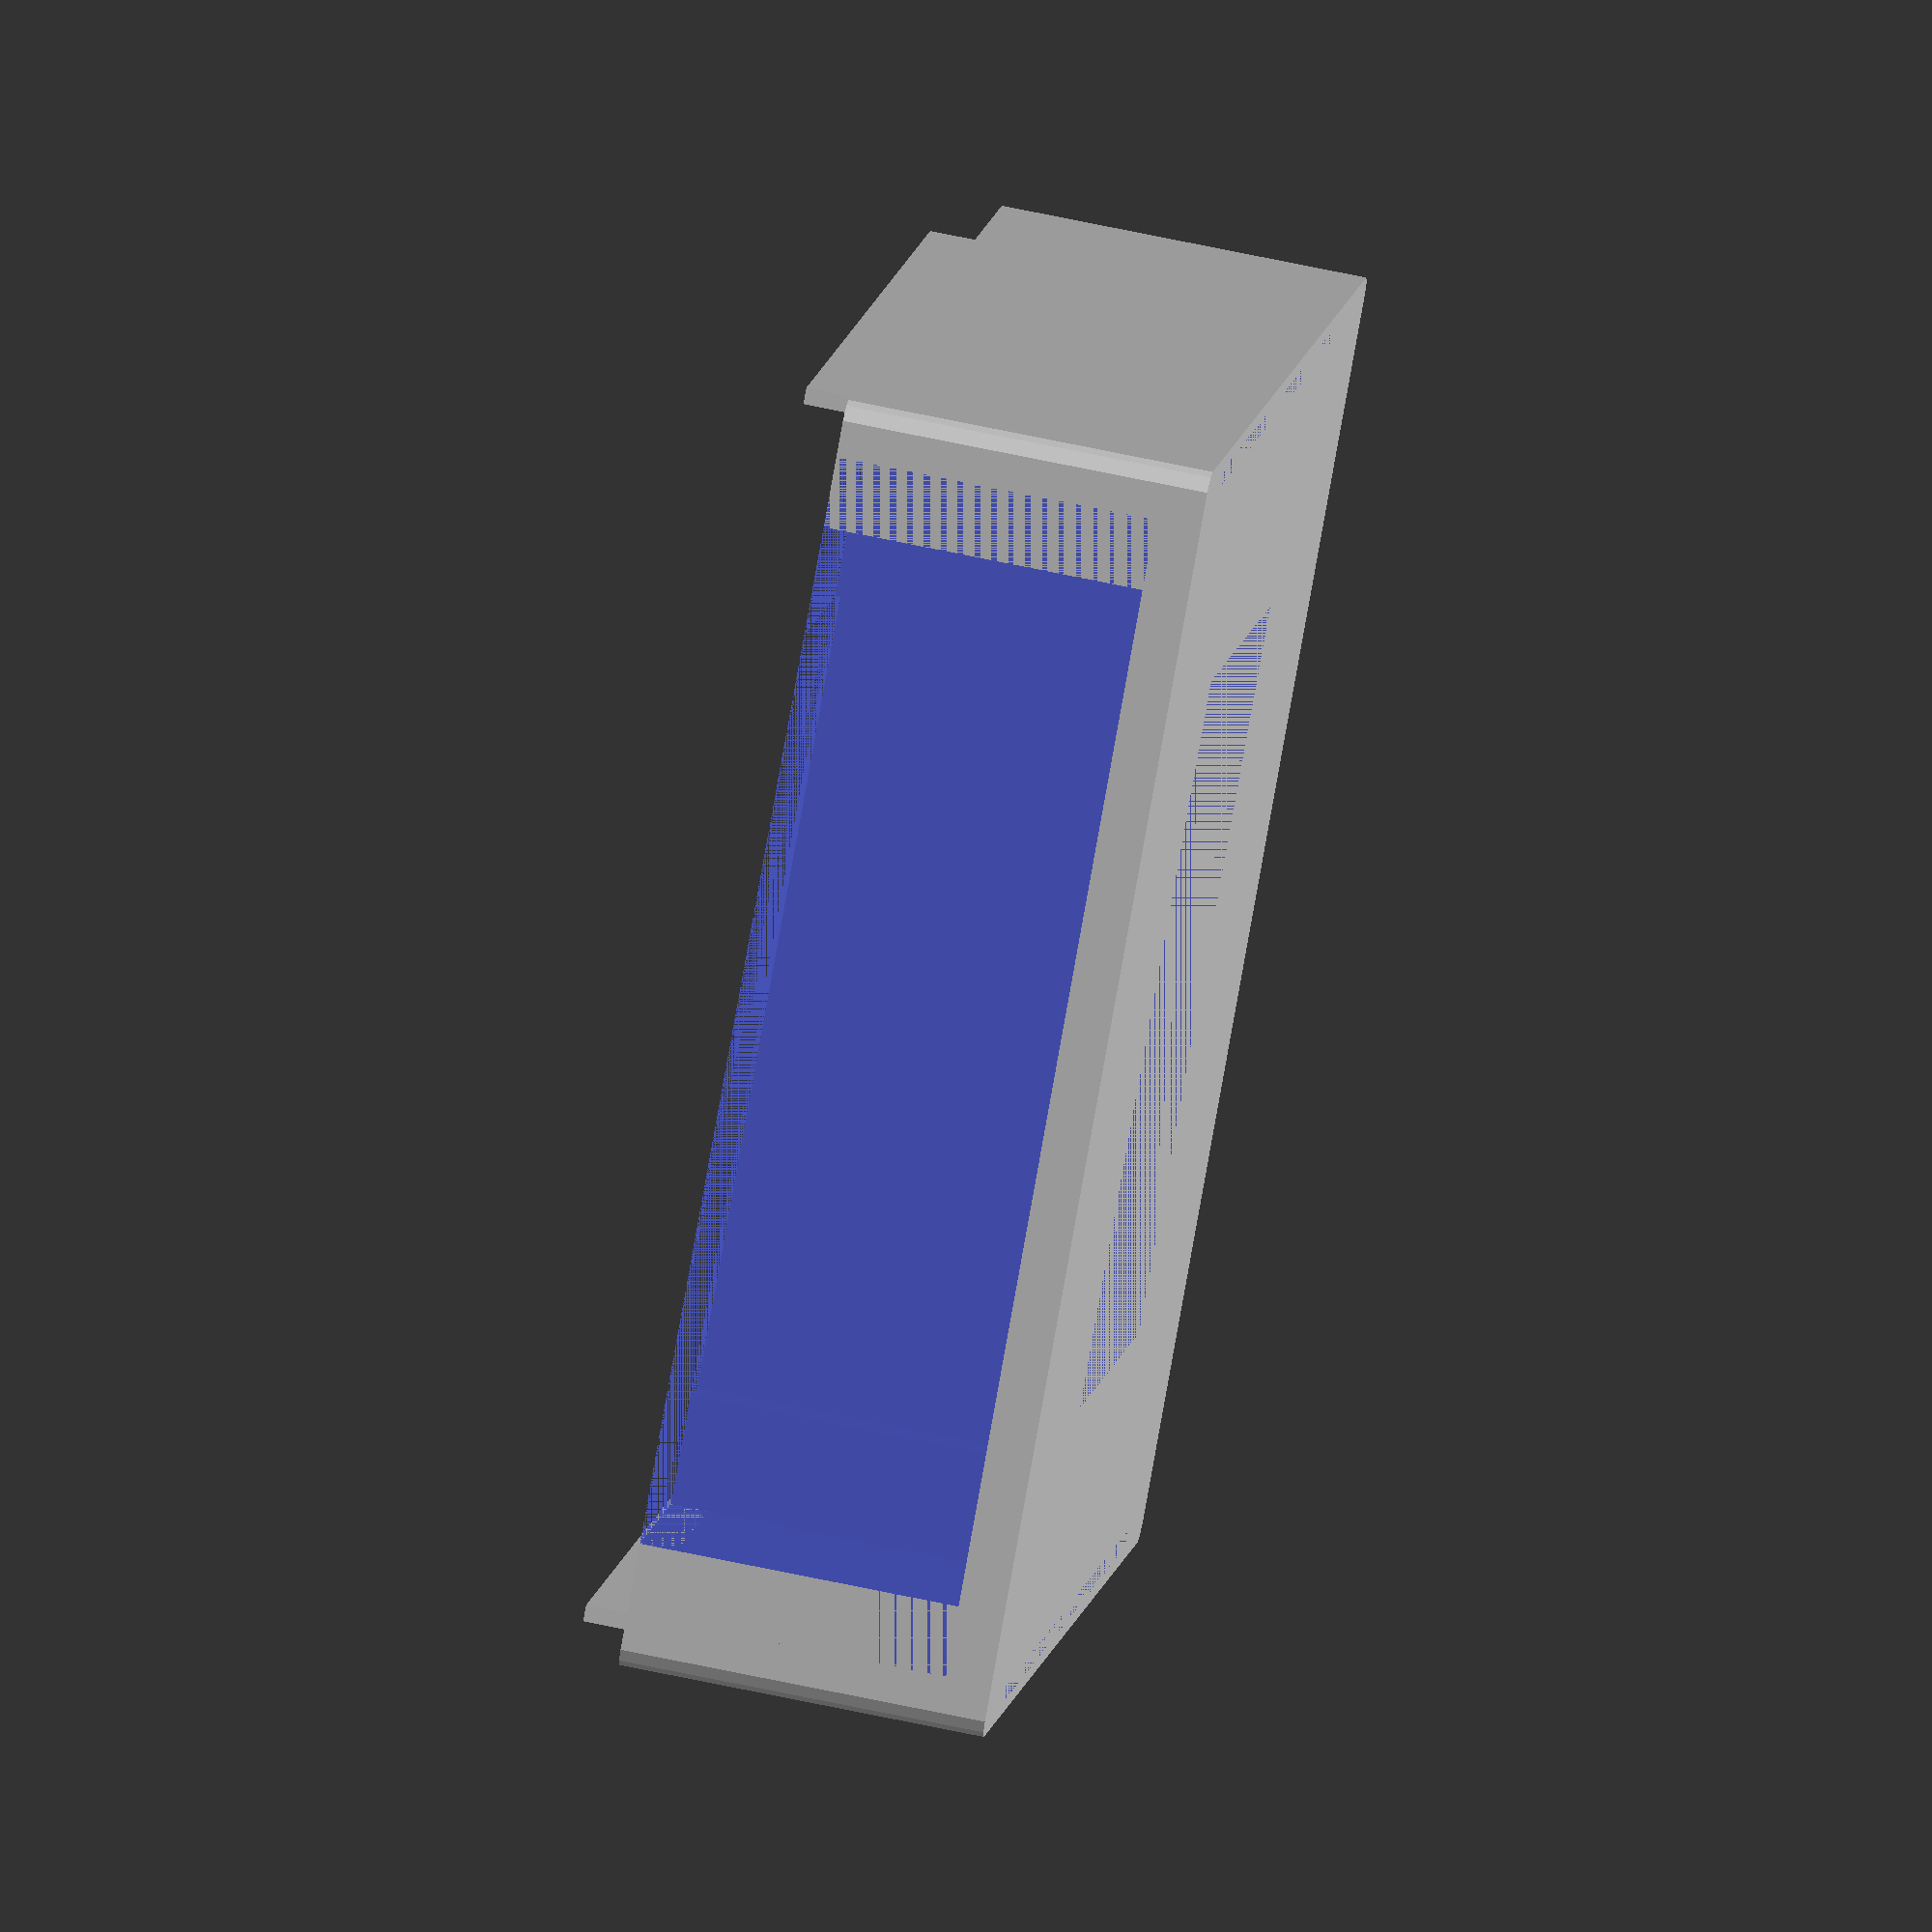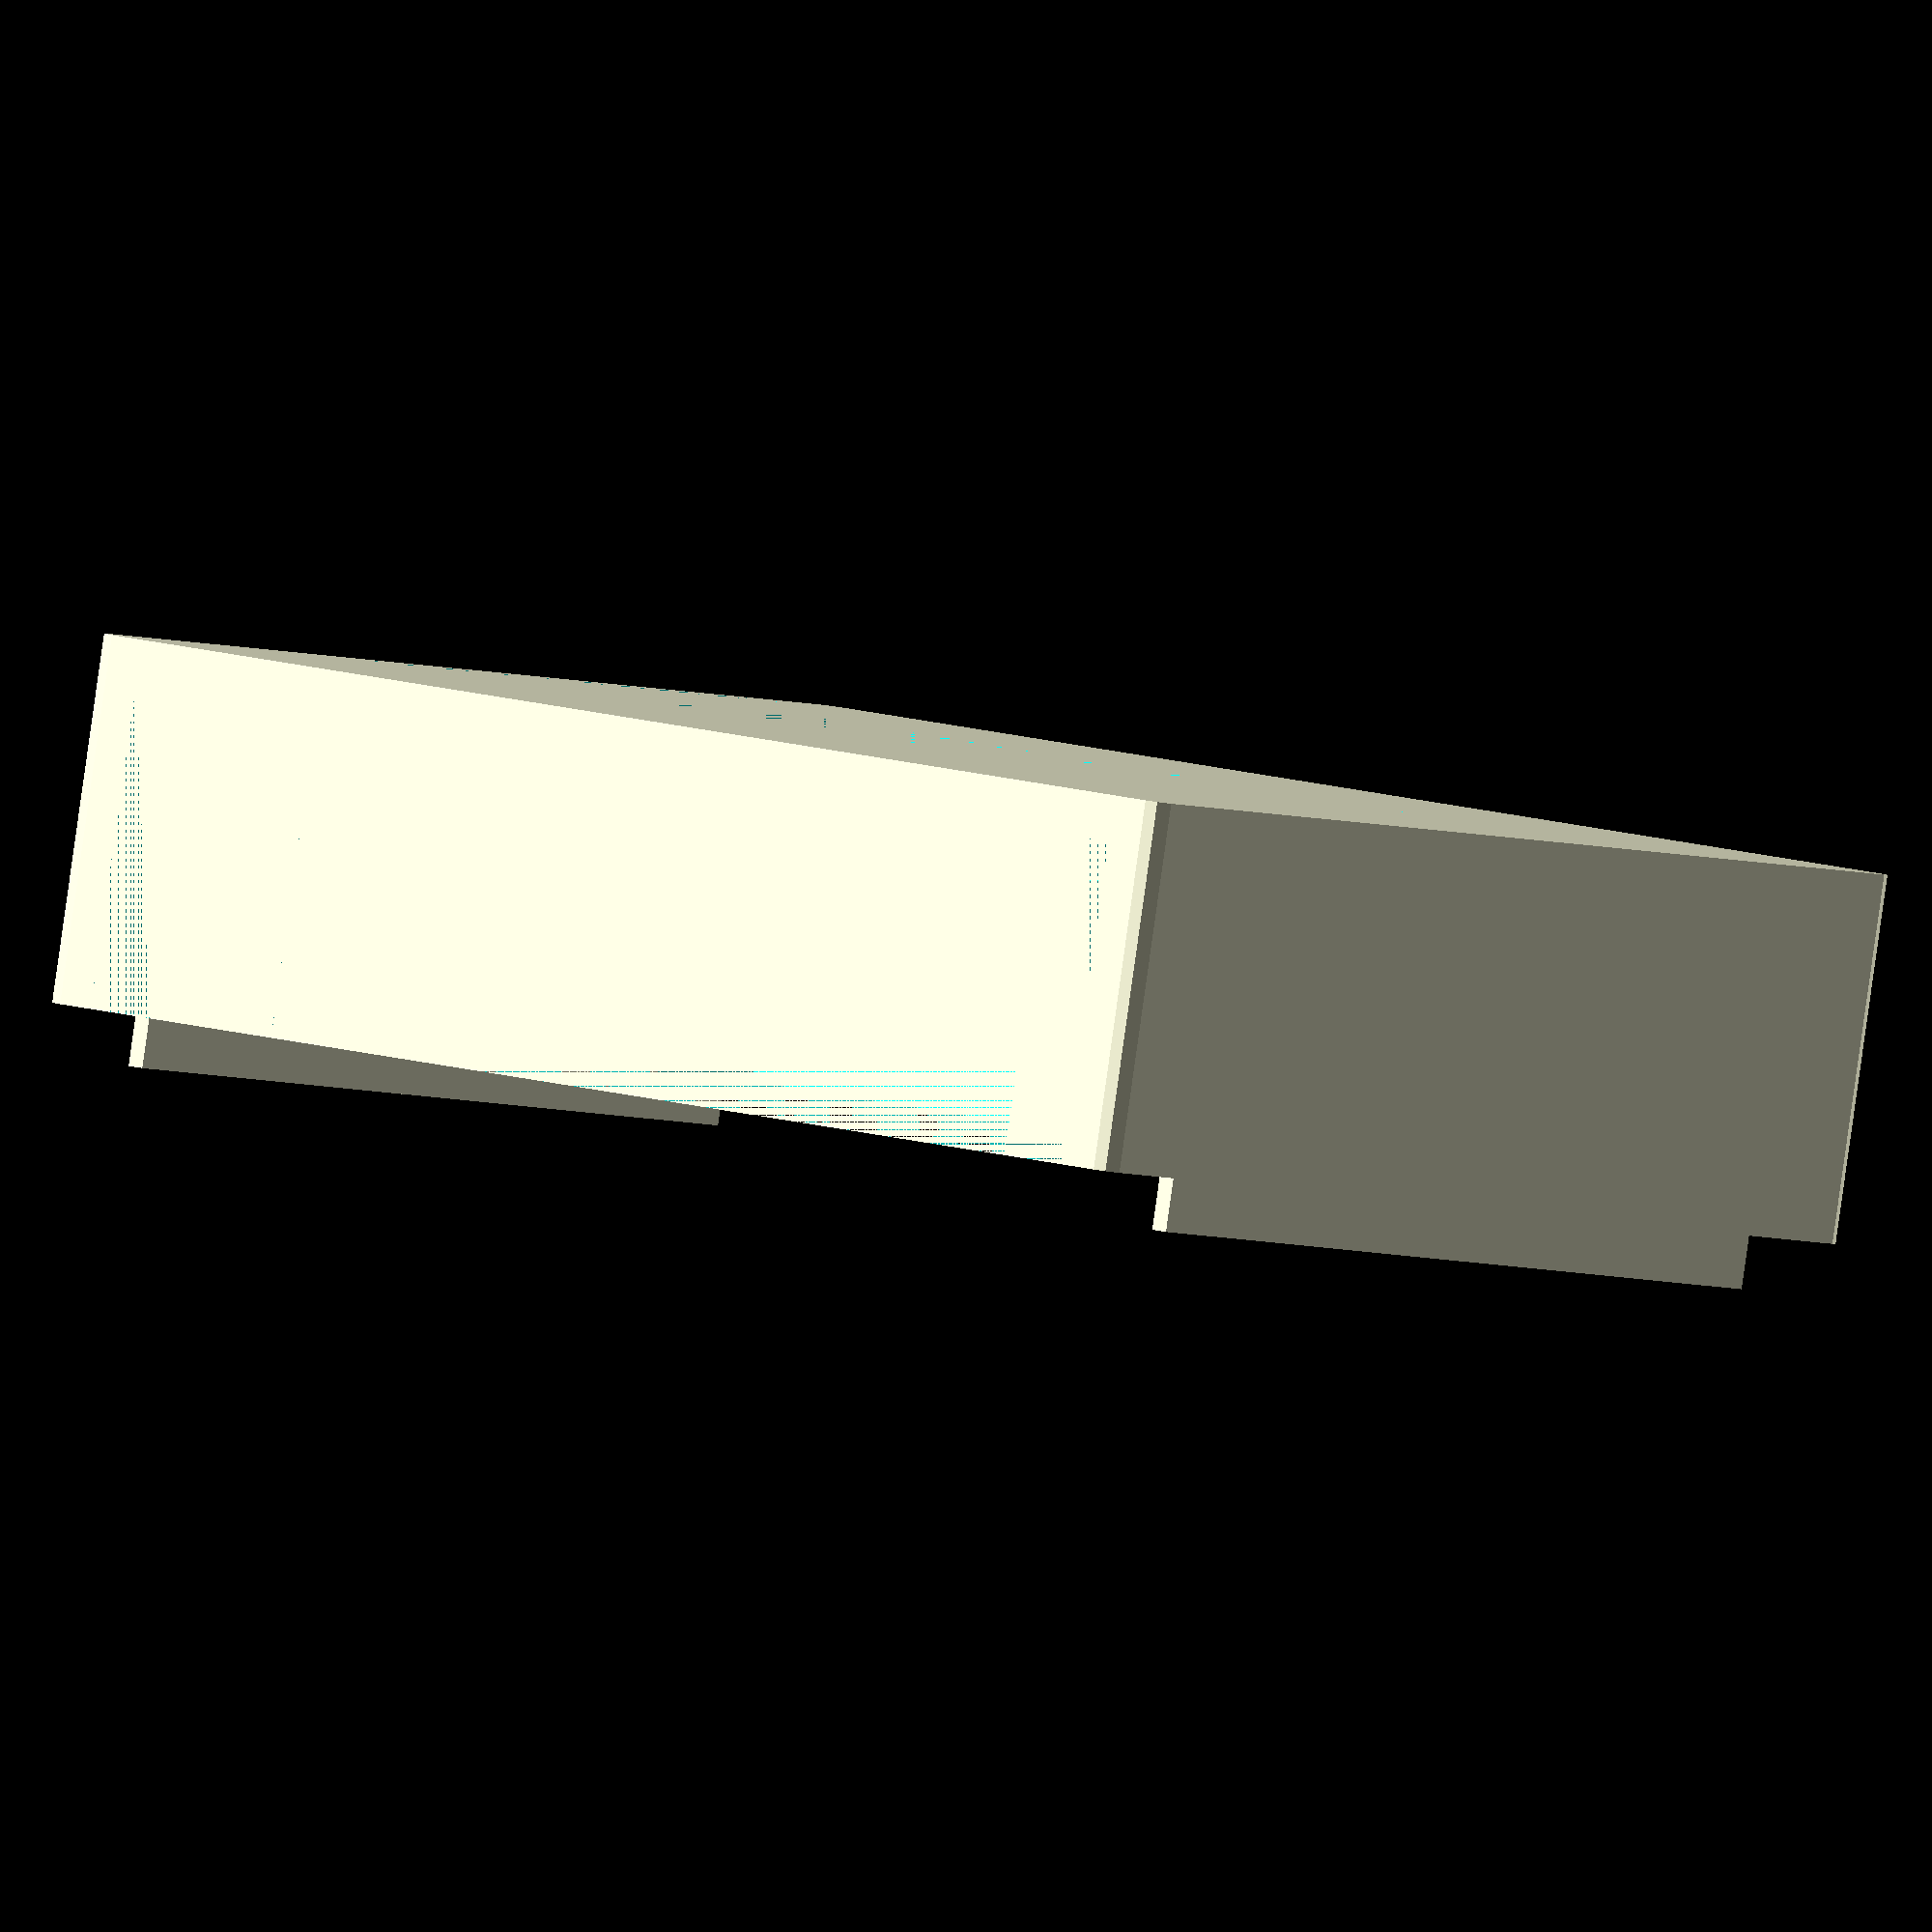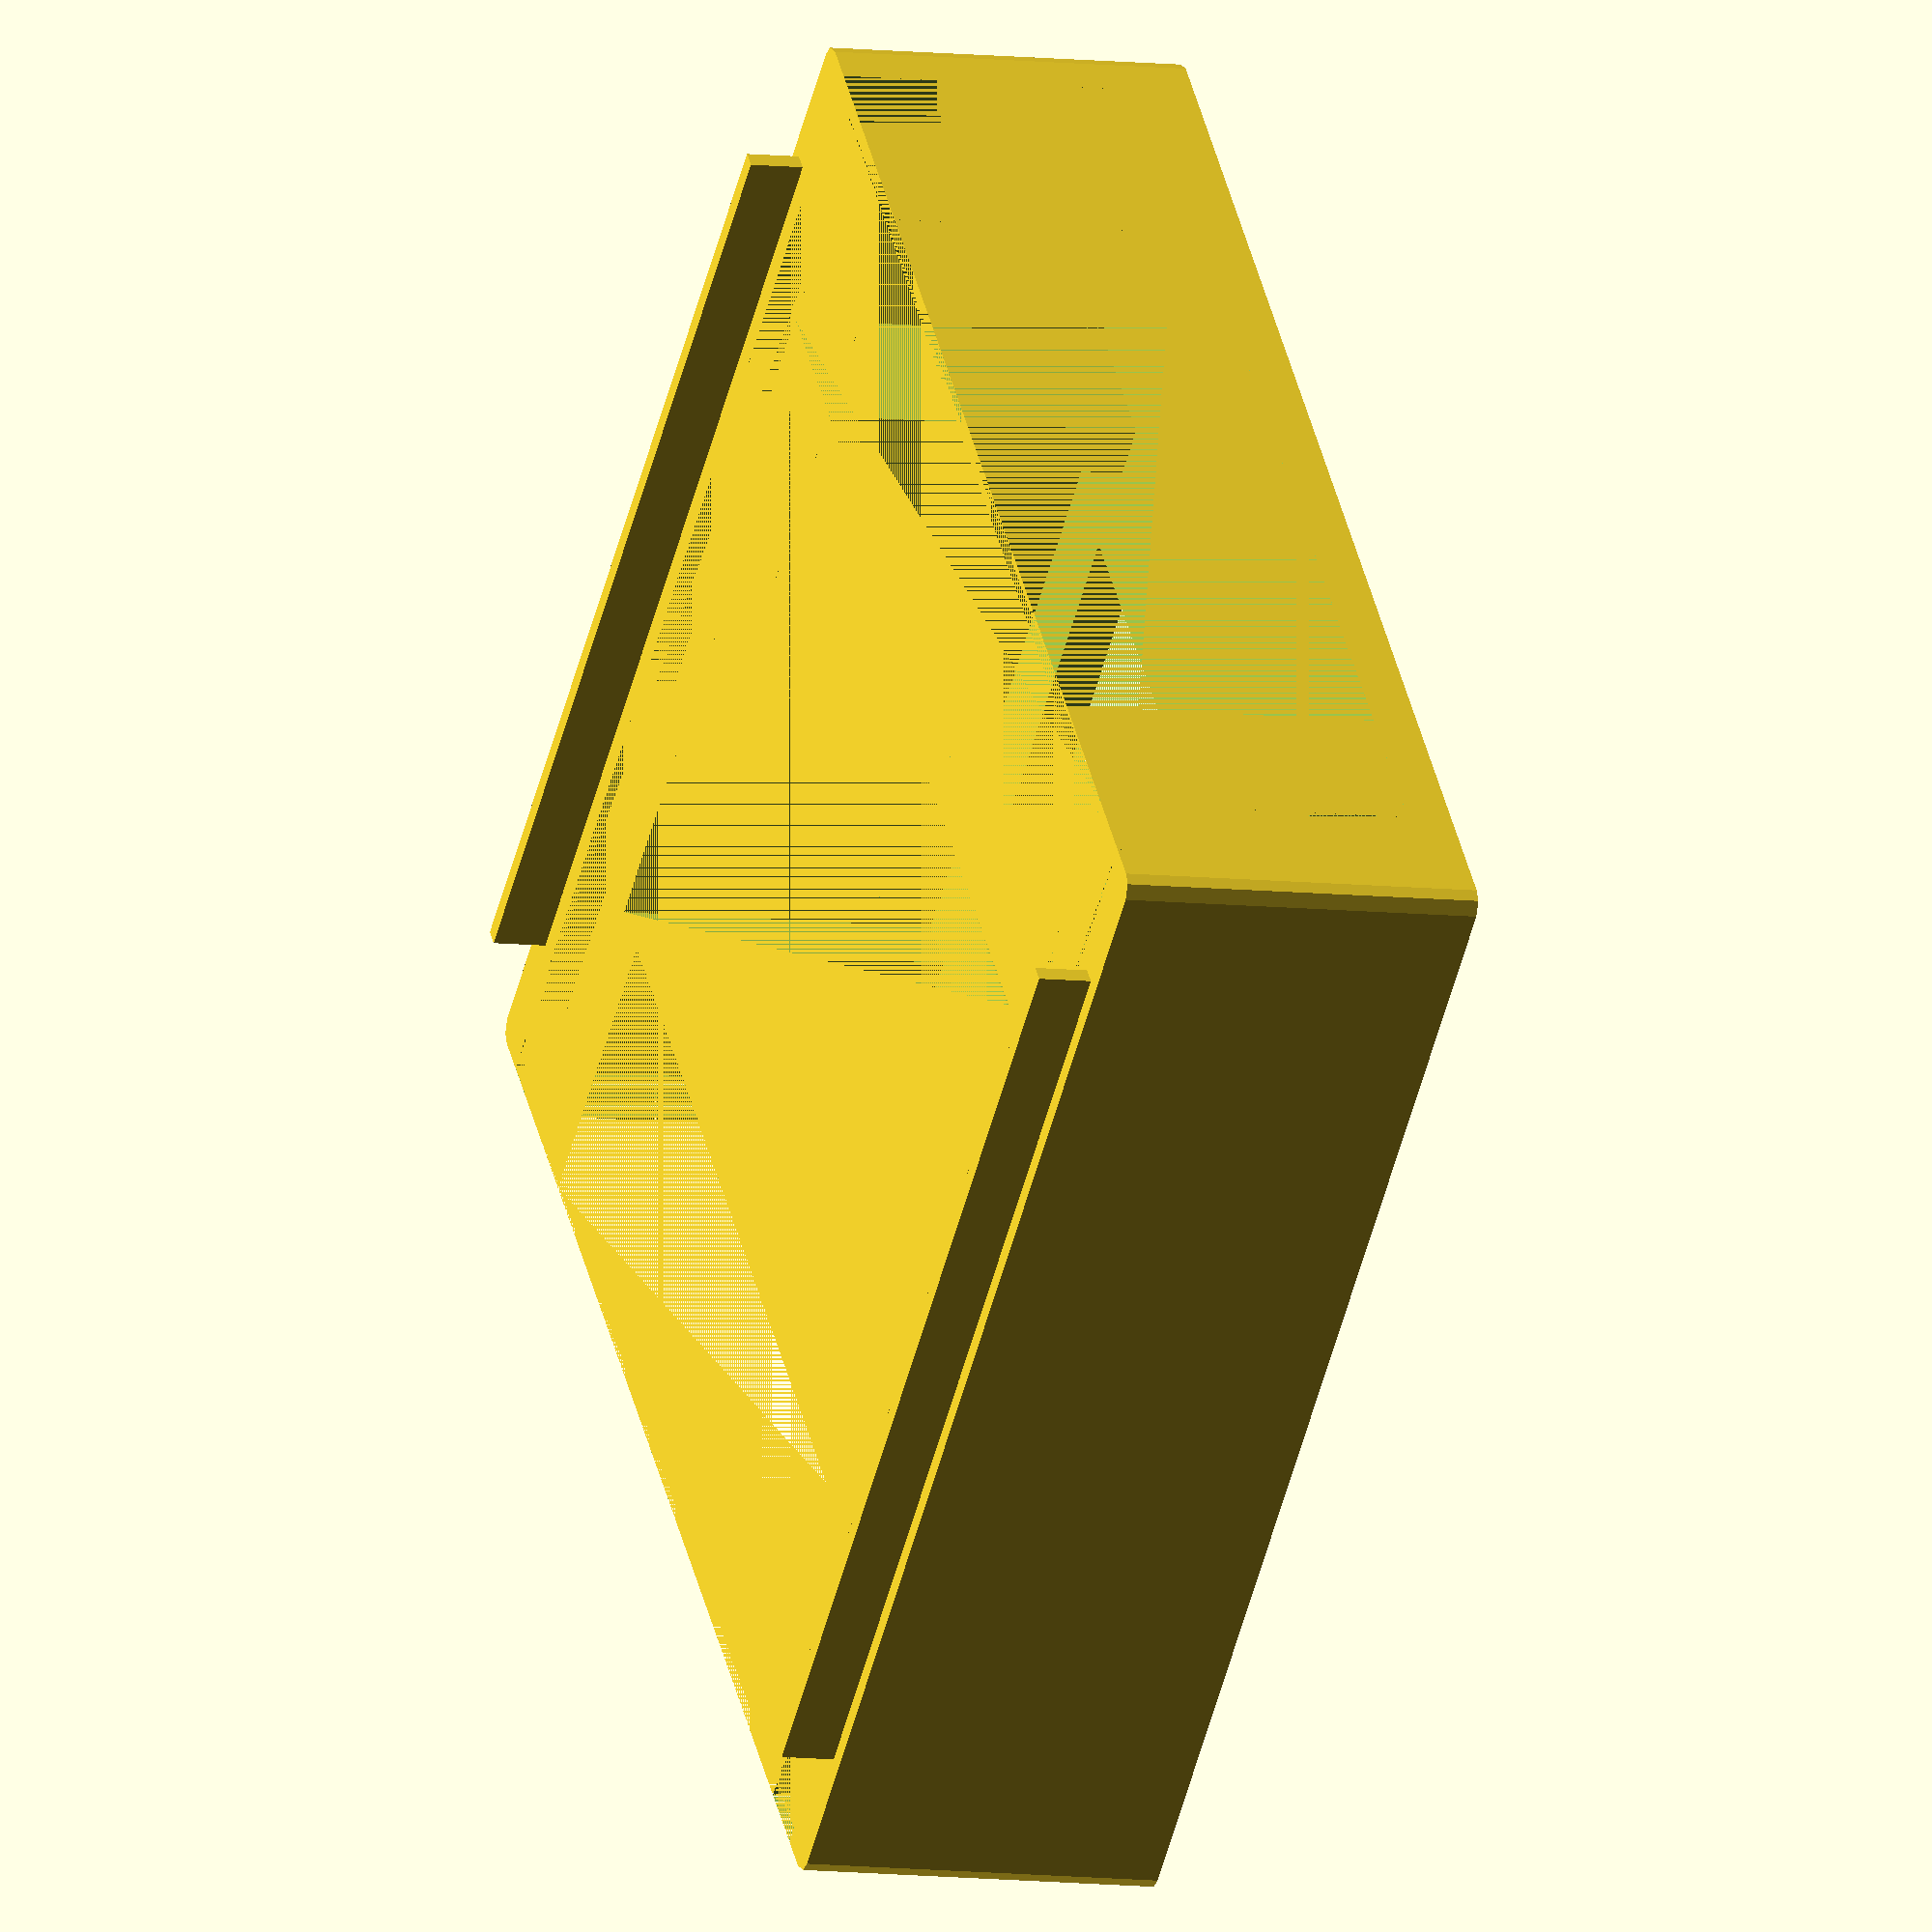
<openscad>
// Board dimensions
internal_length = 72.5;
internal_width = 100.5;

external_length = 140;
external_width = 140;

// Espessura das paredes e base
start_inside_cube_x = (external_length - internal_length)/2;
start_inside_cube_y = (external_width - internal_width)/2;
base_thickness = 5;


// Total height of the support
total_height = 40;

base_size = 10;

left_distance = 6;
right_distance = 6;
wall_thickness_corner = 10;

distance_x_hole = 15;
distance_y_hole = 1.5;

hole_width = 2;
hole_heigth = 6;

space_beetween_hole_pin = 0.1;

wall_thickness = 6;

// Função para criar o suporte com a parte da frente ajustada
module support() {
    // External box
    difference() {
        // Caixa externa
        translate([2, 2, 0])
            linear_extrude(total_height)offset(r=2)square([external_length-4, external_width-4]);
        // cube([external_length, external_width, total_height]);

        // Internal box
        translate([start_inside_cube_x, start_inside_cube_y, base_thickness])
            cube([internal_length, internal_width, total_height - base_thickness]);
        
        // Retira parede esquerda
        translate([0, wall_thickness, base_thickness])
            cube([external_length, start_inside_cube_y - 2 * wall_thickness, total_height - base_thickness]);

        // Retira parede direita
        translate([0, start_inside_cube_y + internal_width + wall_thickness, base_thickness])
            cube([external_length, start_inside_cube_y - 2 * wall_thickness, total_height - base_thickness]);

        // Retira parede cima
        translate([0, start_inside_cube_y - wall_thickness, base_thickness])
            cube([start_inside_cube_x - wall_thickness, internal_width + 2 * wall_thickness, total_height - base_thickness]);

        // Retira parede baixo
        translate([external_width - start_inside_cube_x + wall_thickness, start_inside_cube_y - wall_thickness, base_thickness])
            cube([start_inside_cube_x, internal_width + 2 * wall_thickness, total_height - base_thickness]);
        
        // Internal support for board floor
        translate([start_inside_cube_x+base_size, start_inside_cube_y+base_size])
            cube([internal_length-2*base_size, internal_width-2*base_size, total_height - base_thickness]);

        // Retira as paredes da frente
        translate([start_inside_cube_x + internal_length, start_inside_cube_y+left_distance, base_thickness])
            cube([start_inside_cube_x, internal_width - left_distance - right_distance, total_height - base_thickness]);

        // Retira a parte de trás
        translate([0, start_inside_cube_y + wall_thickness_corner, base_thickness])
            cube([internal_length - 2 * wall_thickness_corner, internal_width - 2 * wall_thickness_corner, total_height - base_thickness]);

        // Faz o buraco para caber o pino no lado esquerdo
        translate([distance_x_hole, distance_y_hole, 0])
            cube([external_length - 2 * distance_x_hole, hole_width, hole_heigth]);

        // Faz o buraco para caber o pino no lado direito
        translate([distance_x_hole, external_width - distance_y_hole - hole_width, 0])
            cube([external_length - 2 * distance_x_hole, hole_width, hole_heigth]);
    }

    // Faz o pino superior esquerdo
        translate([distance_x_hole + space_beetween_hole_pin, distance_y_hole + space_beetween_hole_pin, total_height])
            cube([external_length - 2 * distance_x_hole - 2 * space_beetween_hole_pin, hole_width - 2 * space_beetween_hole_pin, hole_heigth - space_beetween_hole_pin]);
    
    // Faz o pino superior direito
        translate([distance_x_hole + space_beetween_hole_pin, external_width - distance_y_hole - 2 * space_beetween_hole_pin - hole_width, total_height])
            cube([external_length - 2 * distance_x_hole - 2 * space_beetween_hole_pin, hole_width - 2 * space_beetween_hole_pin, hole_heigth - space_beetween_hole_pin]);
}

// Desenhar o suporte
support();

</openscad>
<views>
elev=115.1 azim=124.6 roll=77.7 proj=o view=solid
elev=88.4 azim=235.4 roll=172.0 proj=o view=wireframe
elev=7.6 azim=137.6 roll=70.1 proj=o view=solid
</views>
